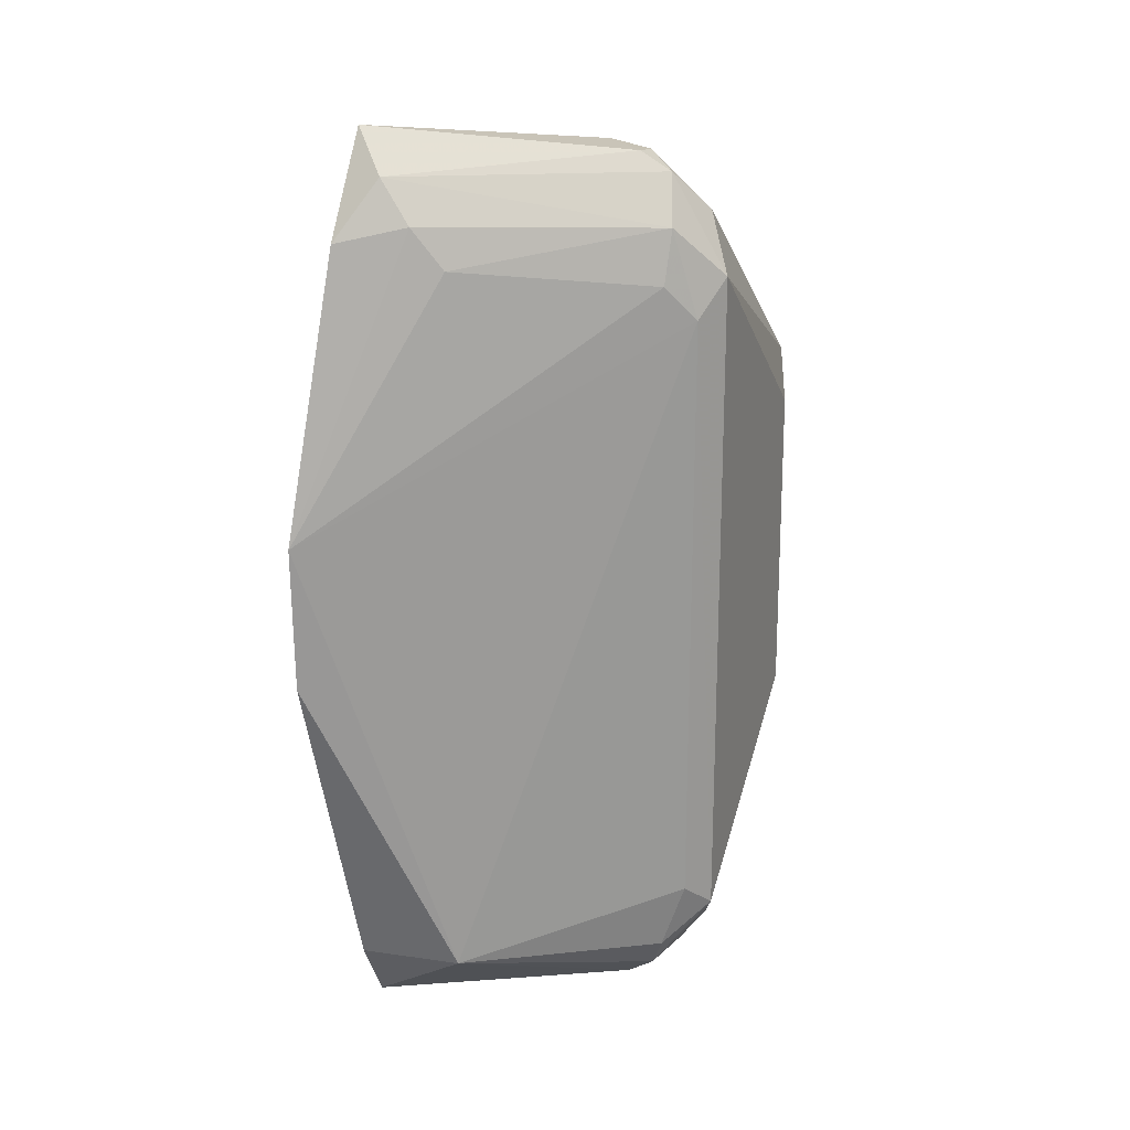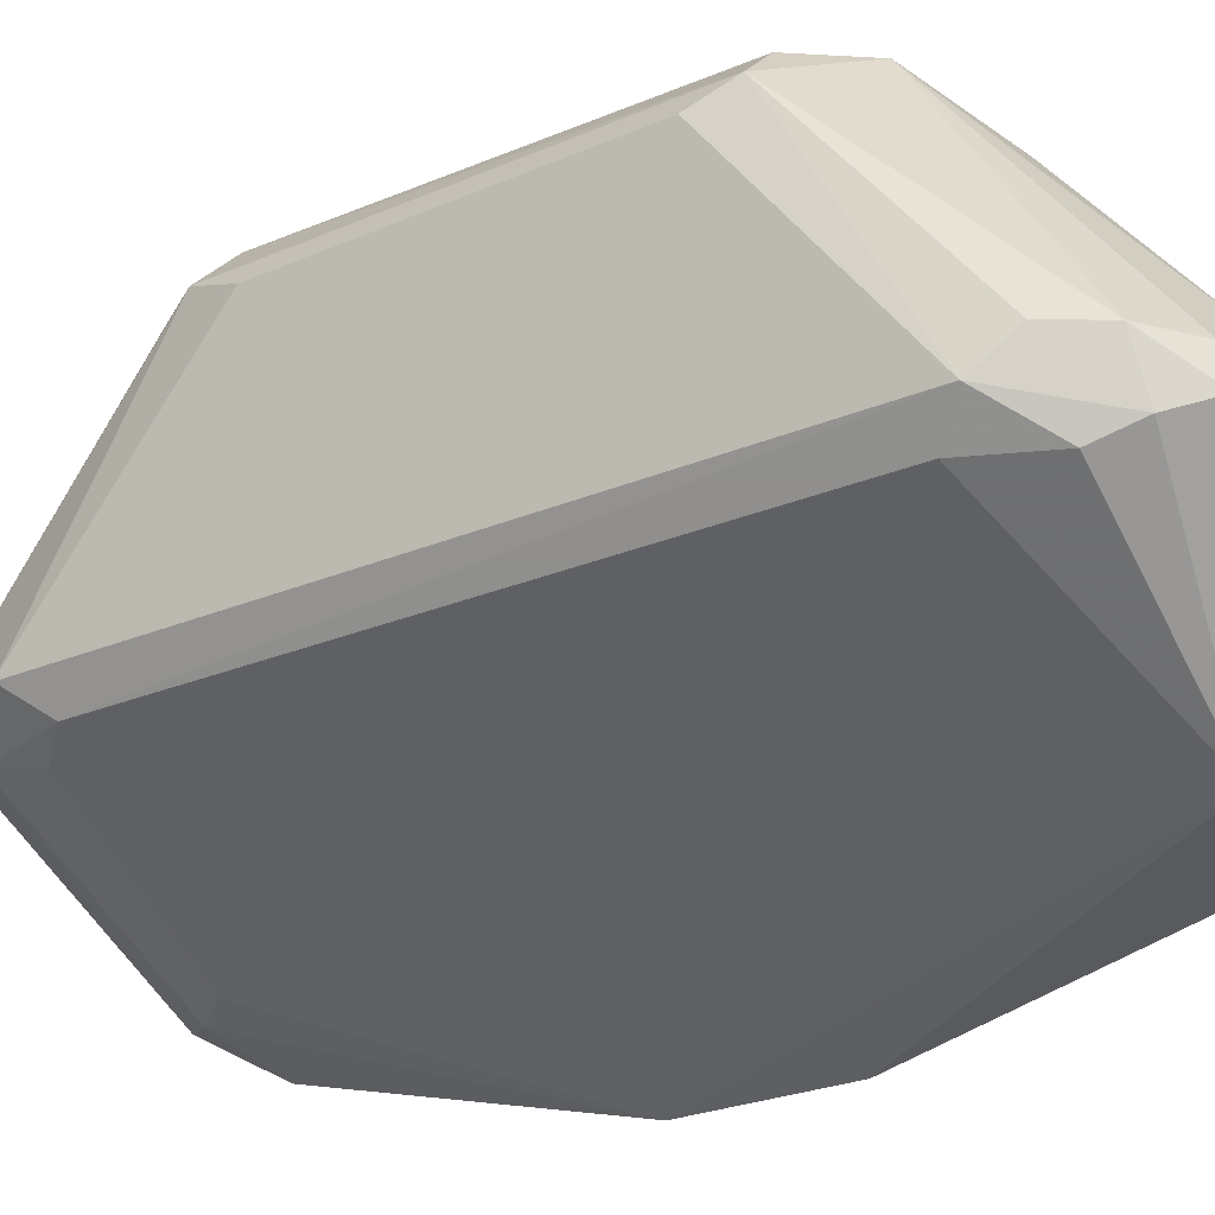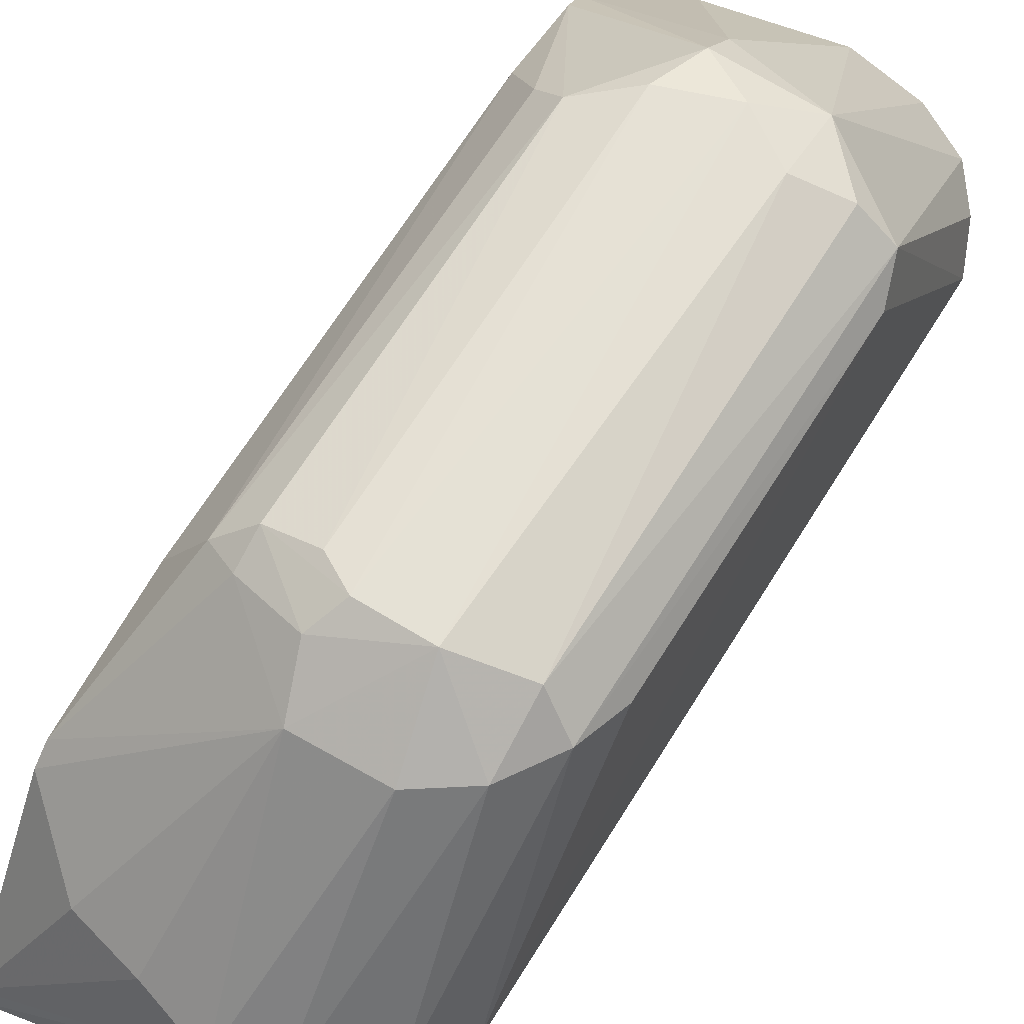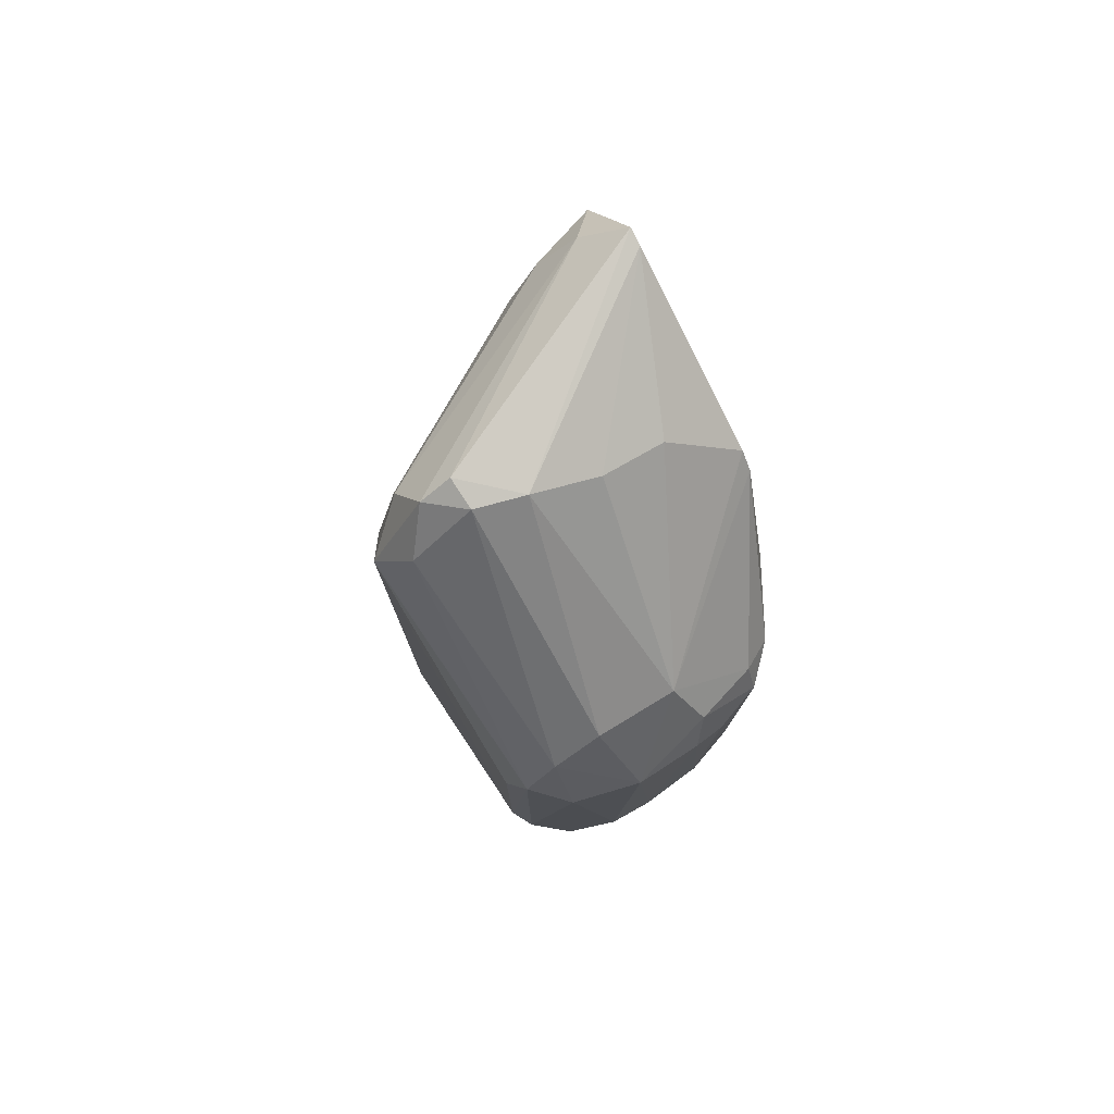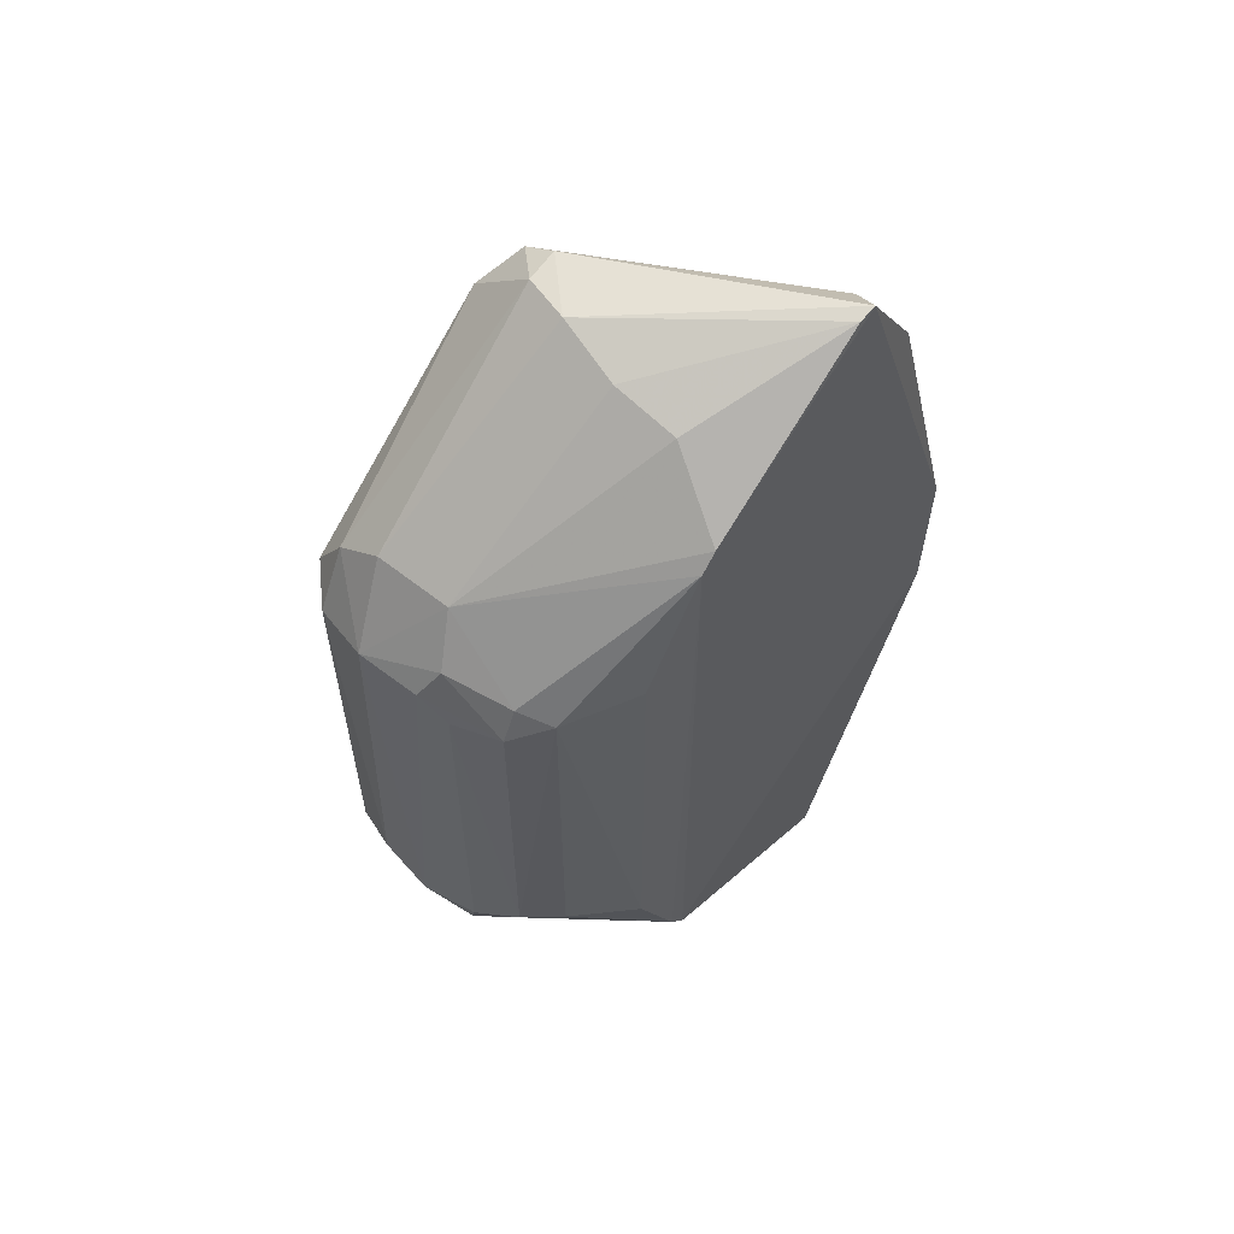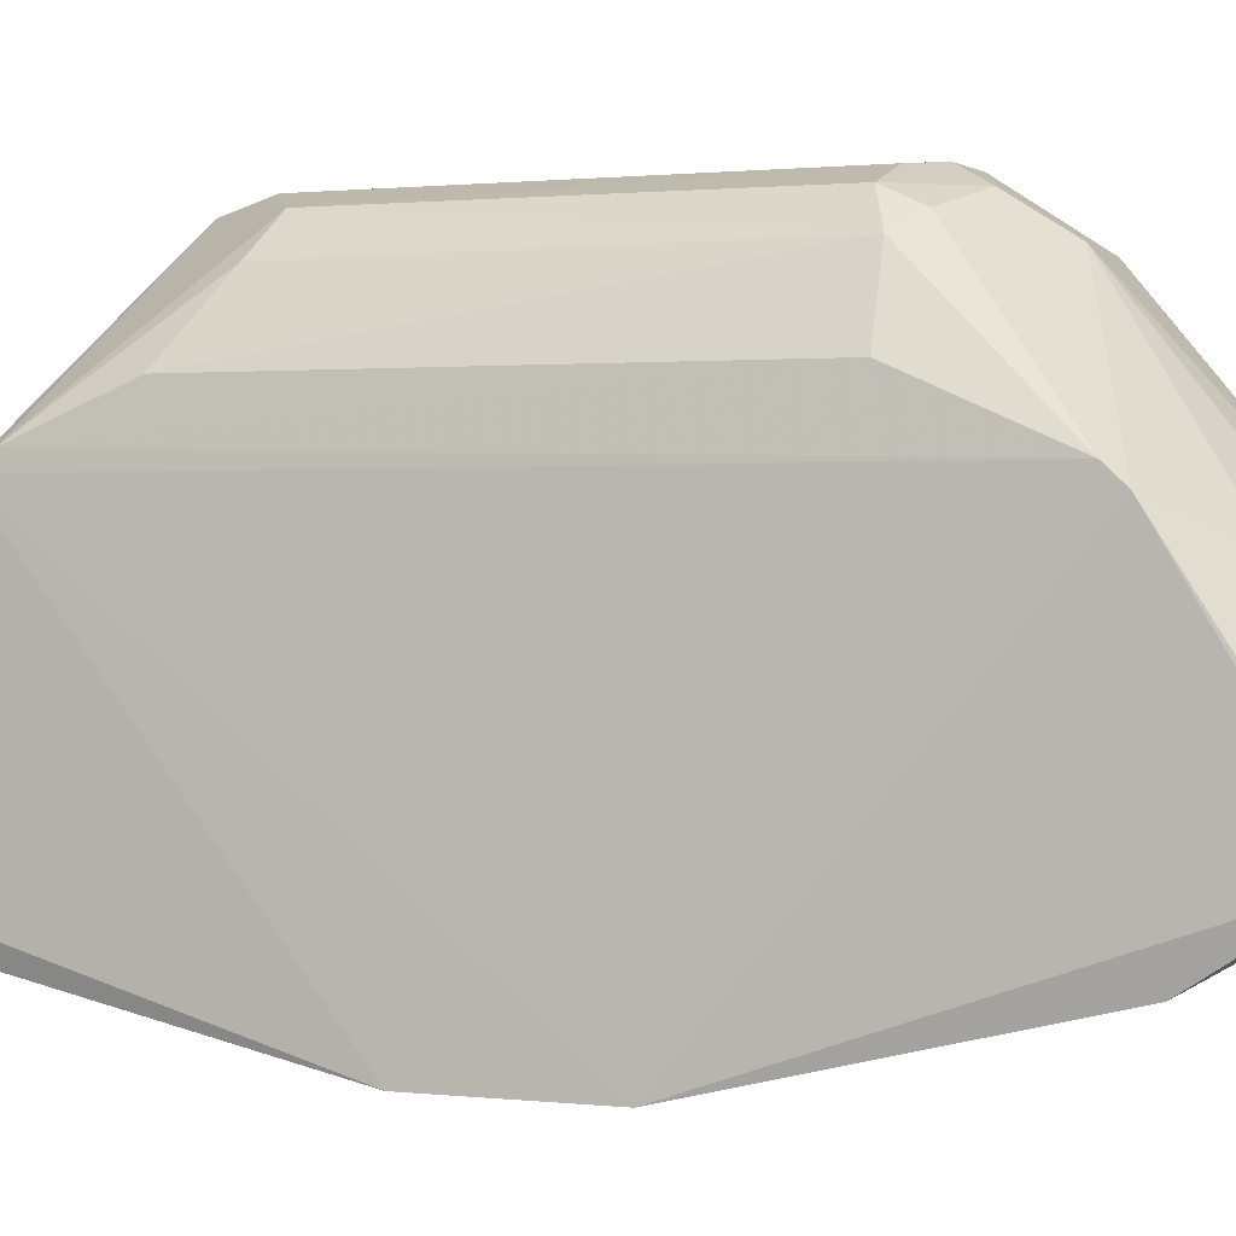
<metadata>
{"format":"obj","ext":"obj","renderer":"f3d","projection":"perspective","resolution":1024,"background":"white","views":[{"elev":21.9,"azim":-157.9,"up":"+Y"},{"elev":-23.7,"azim":-54.2,"up":"+Z"},{"elev":65.2,"azim":-148.5,"up":"+Z"},{"elev":78.4,"azim":-32.4,"up":"+Y"},{"elev":59.0,"azim":38.7,"up":"+Y"},{"elev":0.4,"azim":112.8,"up":"+Z"}]}
</metadata>
<code>
v -0.6678 0.3854 0.9832
v -0.6384 0.4429 0.9521
v -0.9801 0.625 0.4547
v -0.9561 -0.6894 0.5109
v -0.3648 0.8783 0.2674
v -0.3706 -0.593 0.6882
v -0.9011 -0.3774 0.9477
v -0.3224 0.1701 0.02519
v -0.5715 -0.6982 0.1588
v -0.3694 0.627 0.6589
v -0.3632 -0.8507 0.2356
v -0.9581 0.3784 0.8878
v -0.7271 0.8339 0.5397
v -0.5217 -0.3203 0.949
v -0.6974 -0.8061 0.5695
v -0.9841 -0.6301 0.4536
v -0.8923 0.617 0.3719
v -0.9836 -0.3138 0.855
v -0.6383 -0.4721 0.9538
v -0.4633 0.3811 0.8904
v -0.4944 0.7252 0.1922
v -0.8752 0.8015 0.4508
v -0.8158 -0.8281 0.4509
v -0.3237 -0.1036 0.02712
v -0.8139 0.5267 0.8901
v -0.9467 -0.582 0.4007
v -0.8147 -0.4686 0.9508
v -0.4883 -0.7461 0.5995
v -0.7862 0.3863 0.9844
v -0.7267 -0.4121 0.9826
v -0.4905 0.7694 0.5692
v -0.3875 -0.4195 0.7644
v -0.3701 -0.7129 0.153
v -0.6679 0.5318 0.8936
v -0.3666 -0.6308 0.66
v -0.3659 0.6942 0.1477
v -0.9801 0.2849 0.8513
v -0.9033 -0.7639 0.5103
v -0.9299 0.7286 0.5106
v -0.9047 -0.7097 0.3916
v -0.5221 0.3514 0.9482
v -0.9452 0.5547 0.4015
v -0.9617 -0.3807 0.8923
v -0.9015 0.3515 0.9484
v -0.3903 0.3915 0.7624
v -0.8152 0.8264 0.5102
v -0.6099 -0.3763 0.9756
v -0.8149 -0.3516 0.9808
v -0.6086 -0.827 0.5101
v -0.5553 0.6518 0.2004
v -0.8968 0.7156 0.3969
v -0.9008 0.467 0.8889
v -0.376 -0.816 0.3645
v -0.4653 -0.3461 0.8873
v -0.4301 0.8025 0.2131
v -0.6382 -0.5325 0.8955
v -0.8139 -0.816 0.5105
v -0.3683 0.659 0.6294
v -0.8165 0.834 0.4505
v -0.6086 0.7996 0.5692
v -0.8765 -0.7751 0.4203
v -0.3673 0.8714 0.2995
v -0.5216 0.4109 0.9202
v -0.6097 0.3508 0.9767
f 1 47 64
f 3 16 18
f 6 14 19
f 9 11 23
f 9 8 24
f 1 2 29
f 27 19 30
f 1 29 30
f 11 9 33
f 9 24 33
f 24 11 33
f 13 25 34
f 29 2 34
f 25 29 34
f 10 6 35
f 8 10 35
f 6 19 35
f 24 8 35
f 11 24 35
f 5 8 36
f 8 21 36
f 12 3 37
f 3 18 37
f 18 12 37
f 3 12 39
f 22 3 39
f 16 26 40
f 26 9 40
f 2 1 41
f 14 20 41
f 8 9 42
f 16 3 42
f 17 8 42
f 26 16 42
f 9 26 42
f 16 4 43
f 12 18 43
f 18 16 43
f 27 7 43
f 4 38 43
f 38 27 43
f 43 7 44
f 12 43 44
f 6 10 45
f 10 20 45
f 32 6 45
f 20 32 45
f 25 13 46
f 22 39 46
f 19 14 47
f 1 30 47
f 30 19 47
f 7 27 48
f 27 30 48
f 30 29 48
f 44 7 48
f 29 44 48
f 23 11 49
f 28 15 49
f 8 17 50
f 21 8 50
f 21 50 51
f 3 22 51
f 42 3 51
f 17 42 51
f 50 17 51
f 29 25 52
f 39 12 52
f 12 44 52
f 44 29 52
f 25 46 52
f 46 39 52
f 11 35 53
f 35 28 53
f 49 11 53
f 28 49 53
f 14 6 54
f 20 14 54
f 6 32 54
f 32 20 54
f 5 36 55
f 36 21 55
f 21 51 55
f 51 22 55
f 19 27 56
f 27 15 56
f 15 28 56
f 35 19 56
f 28 35 56
f 15 27 57
f 38 23 57
f 27 38 57
f 23 49 57
f 49 15 57
f 8 5 58
f 10 8 58
f 34 10 58
f 31 34 58
f 13 5 59
f 46 13 59
f 22 46 59
f 5 55 59
f 55 22 59
f 13 34 60
f 34 31 60
f 4 16 61
f 9 23 61
f 38 4 61
f 23 38 61
f 40 9 61
f 16 40 61
f 5 13 62
f 58 5 62
f 31 58 62
f 13 60 62
f 60 31 62
f 20 10 63
f 34 2 63
f 10 34 63
f 2 41 63
f 41 20 63
f 41 1 64
f 14 41 64
f 47 14 64

</code>
